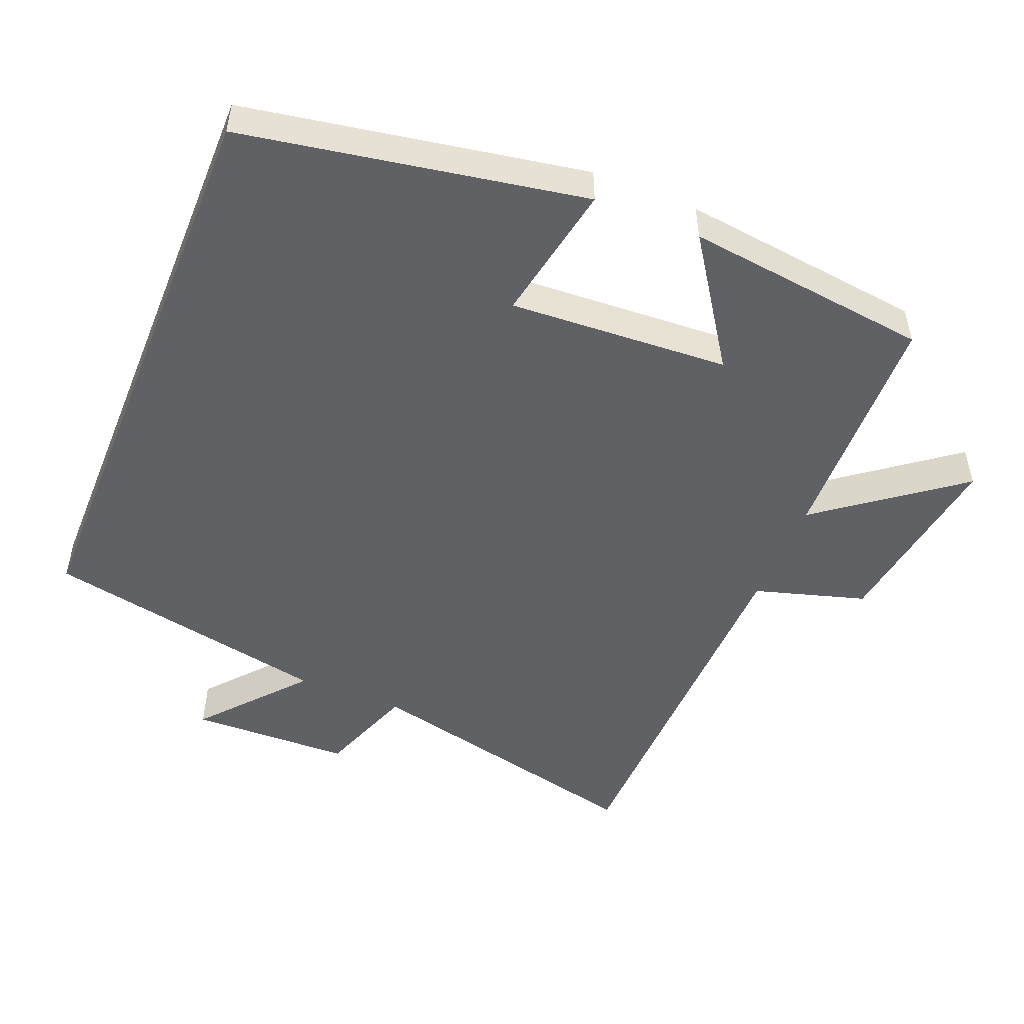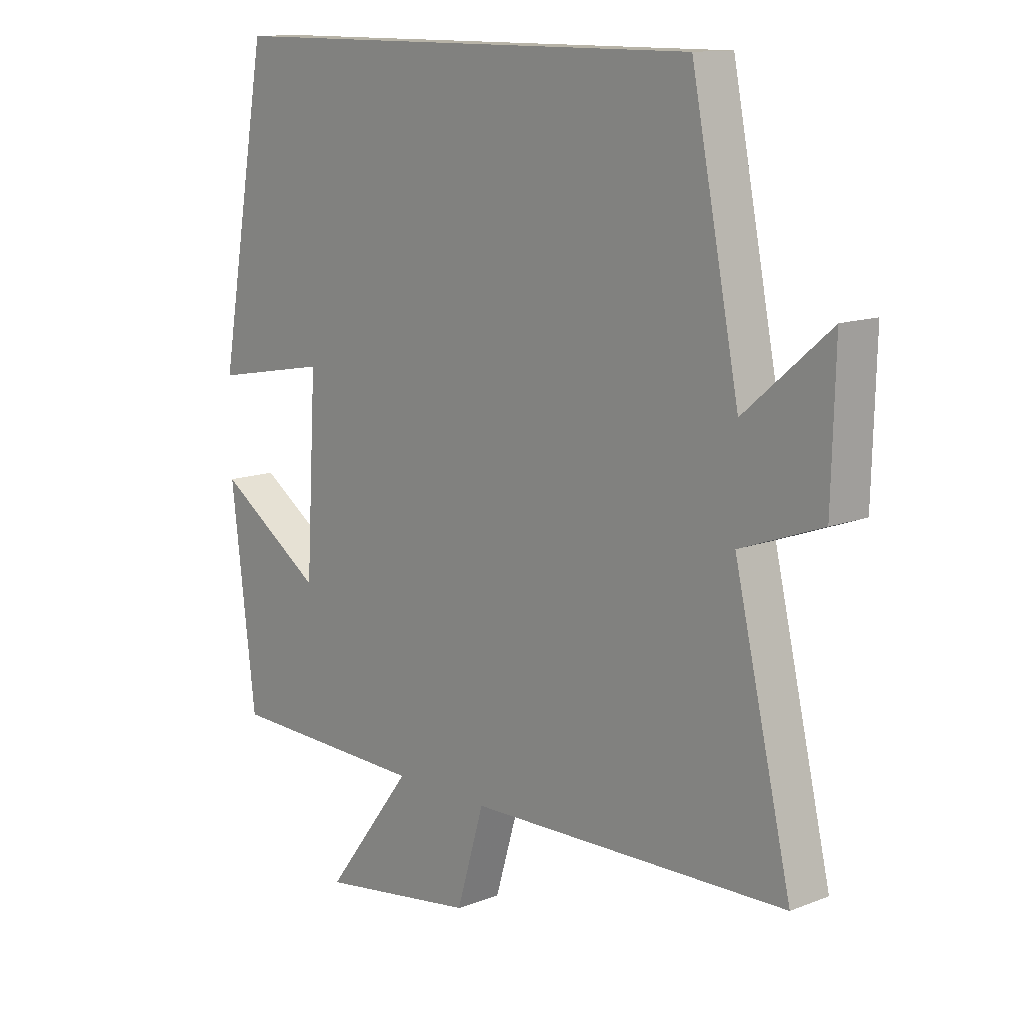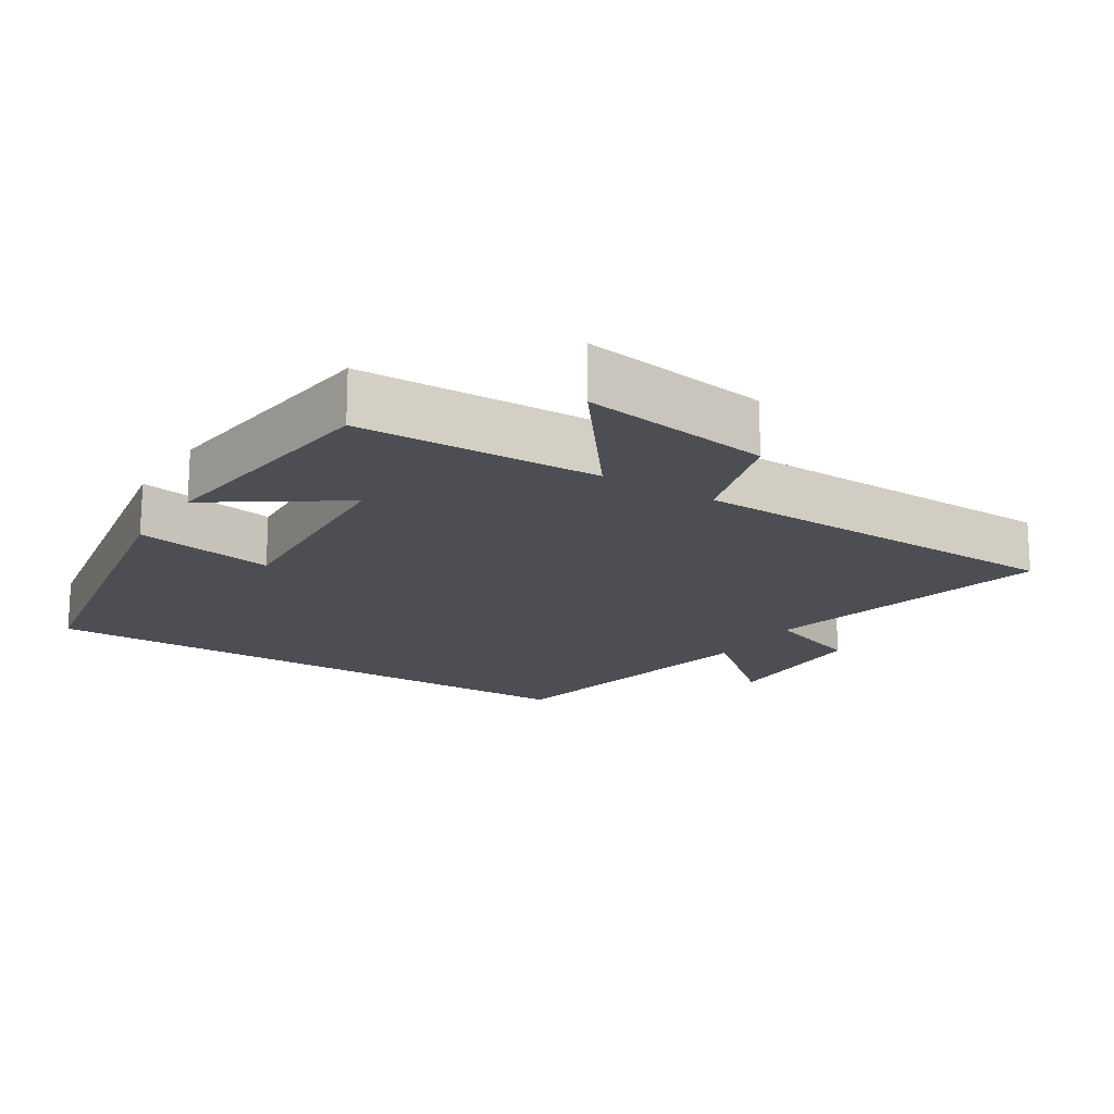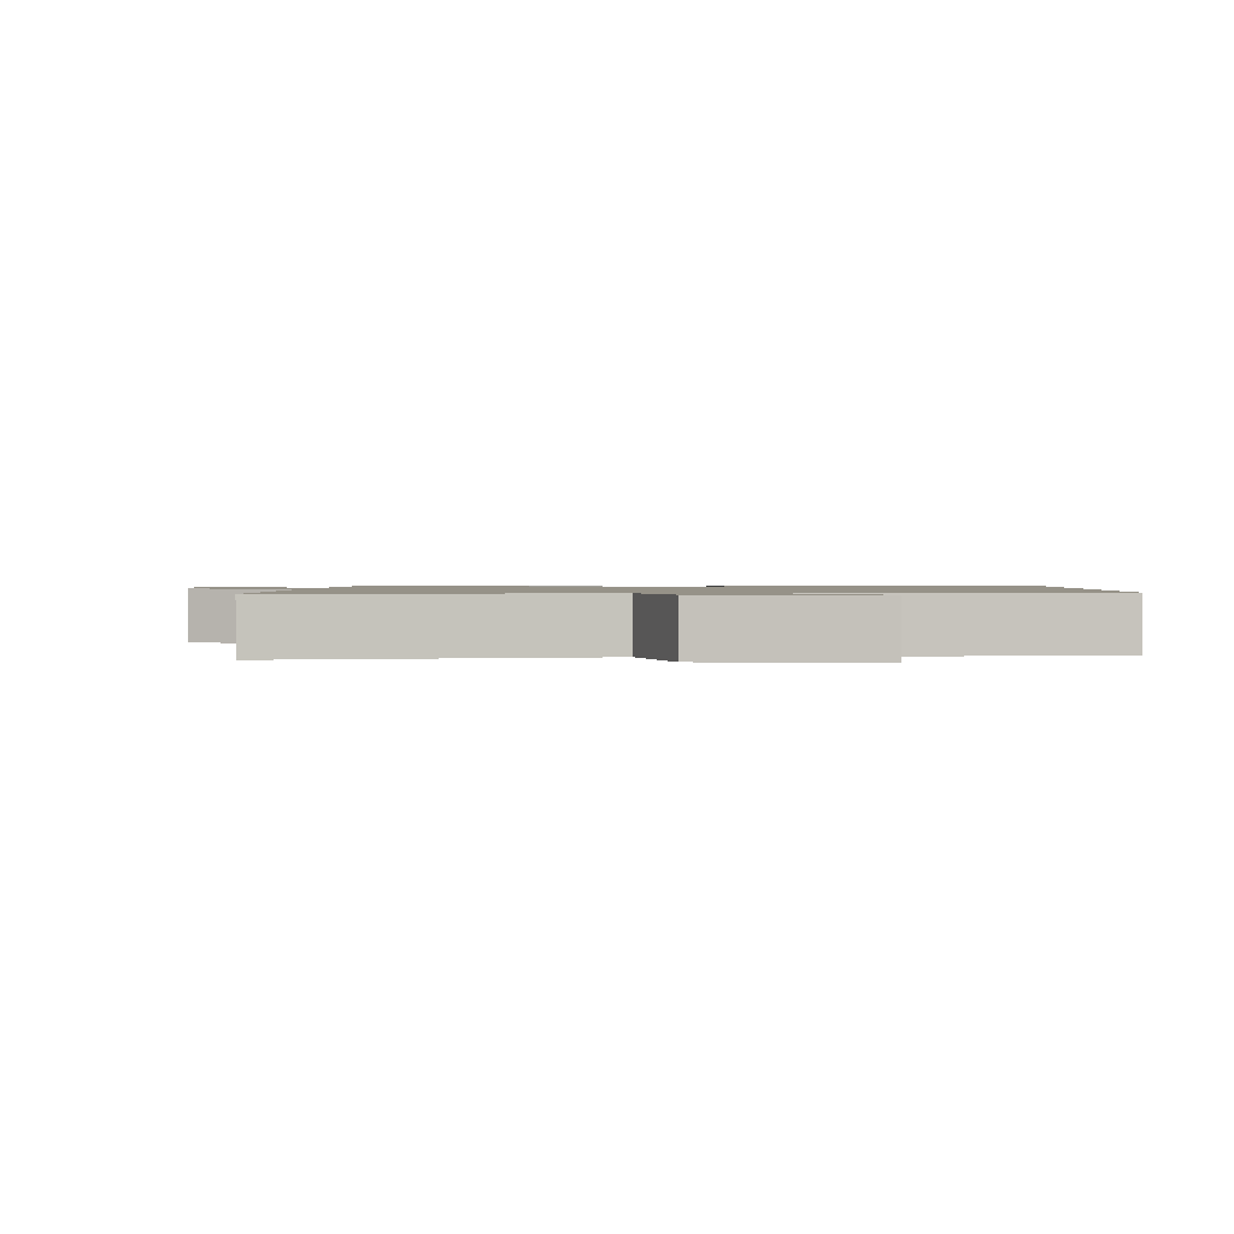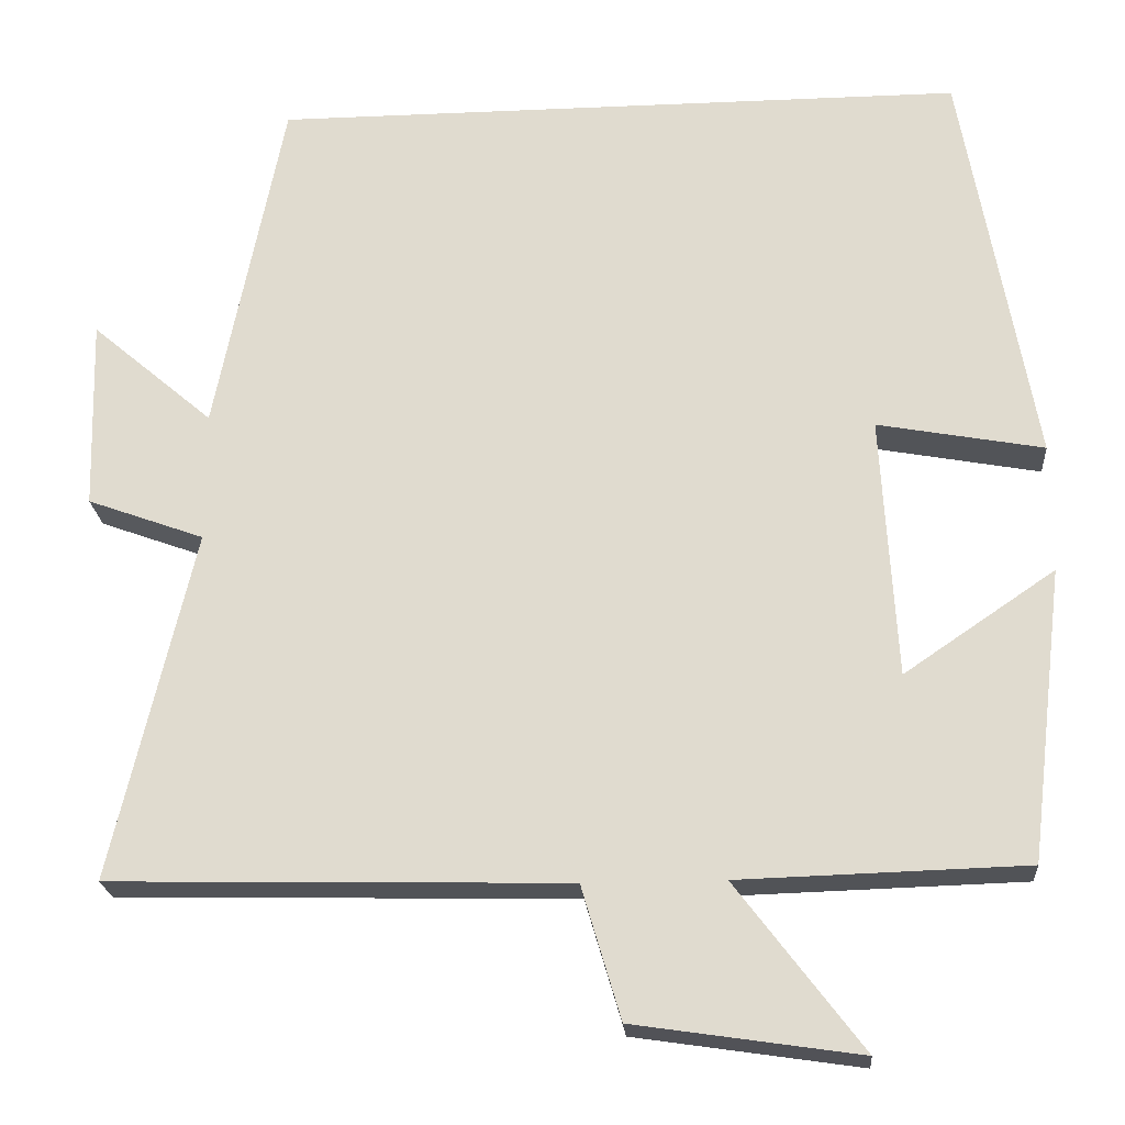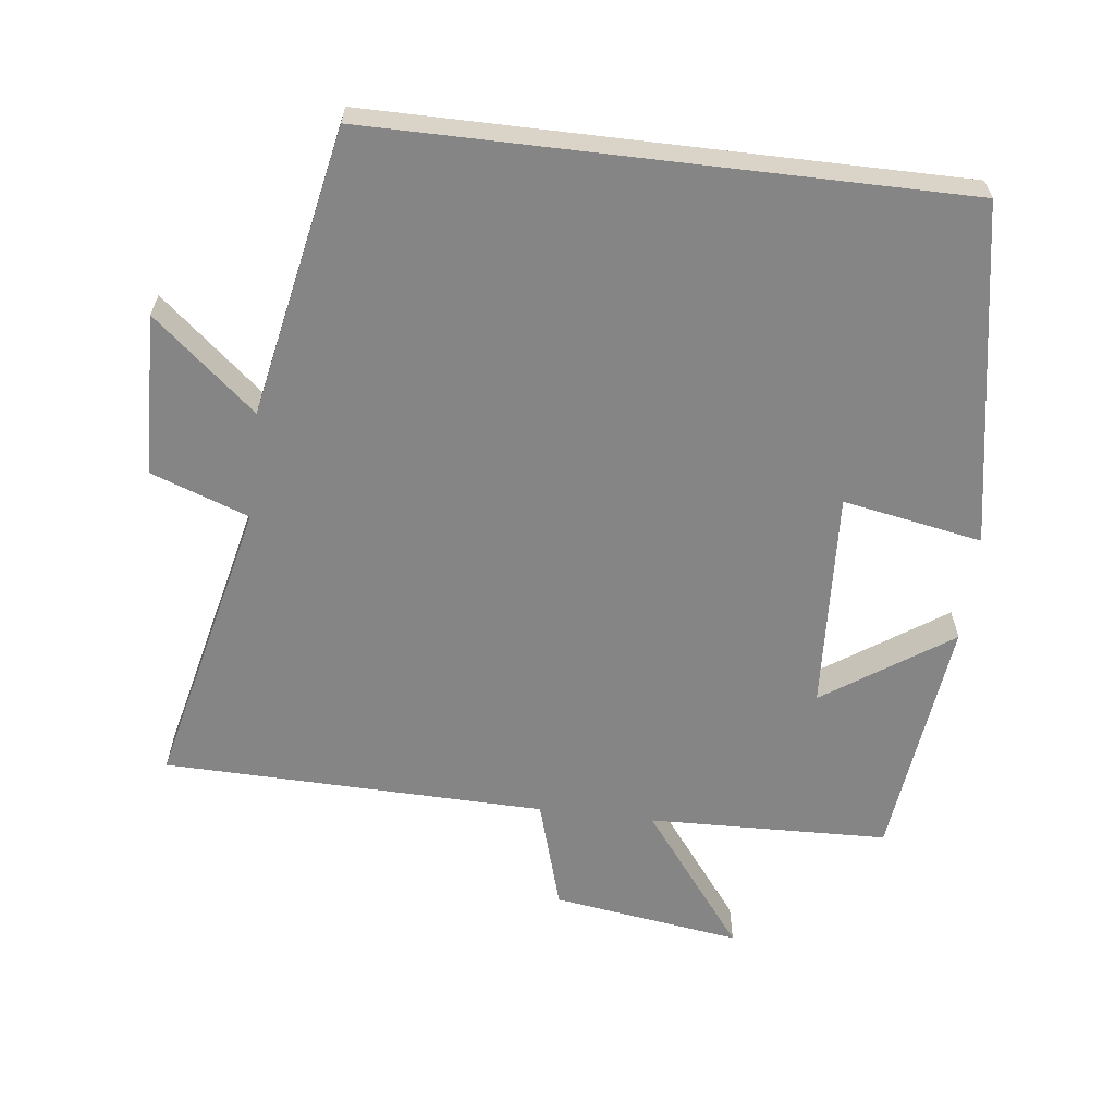
<metadata>
{"format":"obj","ext":"obj","renderer":"f3d","projection":"perspective","resolution":1024,"background":"white","views":[{"elev":-50.0,"azim":67.9,"up":"+Y"},{"elev":12.6,"azim":-132.1,"up":"+Z"},{"elev":-17.4,"azim":147.7,"up":"+Y"},{"elev":1.2,"azim":-88.1,"up":"+Y"},{"elev":-21.7,"azim":4.4,"up":"+Z"},{"elev":-61.8,"azim":-6.8,"up":"+Y"}]}
</metadata>
<code>
v -0.418 0.07 0.5
v 0.414 0.07 0.5
v 0.5 0.07 0.014
v 0.301 0.07 0.051
v 0.319 0.07 -0.263
v 0.5 0.07 -0.14
v 0.458 0.07 -0.49
v 0.115 0.07 -0.5
v 0.266 0.07 -0.699
v -0.004 0.07 -0.659
v -0.051 0.07 -0.5
v -0.598 0.07 -0.487
v -0.5 0.07 -0.068
v -0.64 0.07 -0.017
v -0.646 0.07 0.213
v -0.5 0.07 0.088
v -0.418 0 0.5
v 0.414 0 0.5
v 0.5 0 0.014
v 0.301 0 0.051
v 0.319 0 -0.263
v 0.5 0 -0.14
v 0.458 0 -0.49
v 0.115 0 -0.5
v 0.266 0 -0.699
v -0.004 0 -0.659
v -0.051 0 -0.5
v -0.598 0 -0.487
v -0.5 0 -0.068
v -0.64 0 -0.017
v -0.646 0 0.213
v -0.5 0 0.088
f 13 14 15 16
f 13 16 1 2
f 11 12 13 2
f 8 9 10 11
f 5 6 7 8
f 4 5 8 11
f 2 3 4
f 2 4 11
f 32 31 30 29
f 18 17 32 29
f 18 29 28 27
f 27 26 25 24
f 24 23 22 21
f 27 24 21 20
f 20 19 18
f 27 20 18
f 1 17 18 2
f 2 18 19 3
f 3 19 20 4
f 4 20 21 5
f 5 21 22 6
f 6 22 23 7
f 7 23 24 8
f 8 24 25 9
f 9 25 26 10
f 10 26 27 11
f 11 27 28 12
f 12 28 29 13
f 13 29 30 14
f 14 30 31 15
f 15 31 32 16
f 16 32 17 1

</code>
